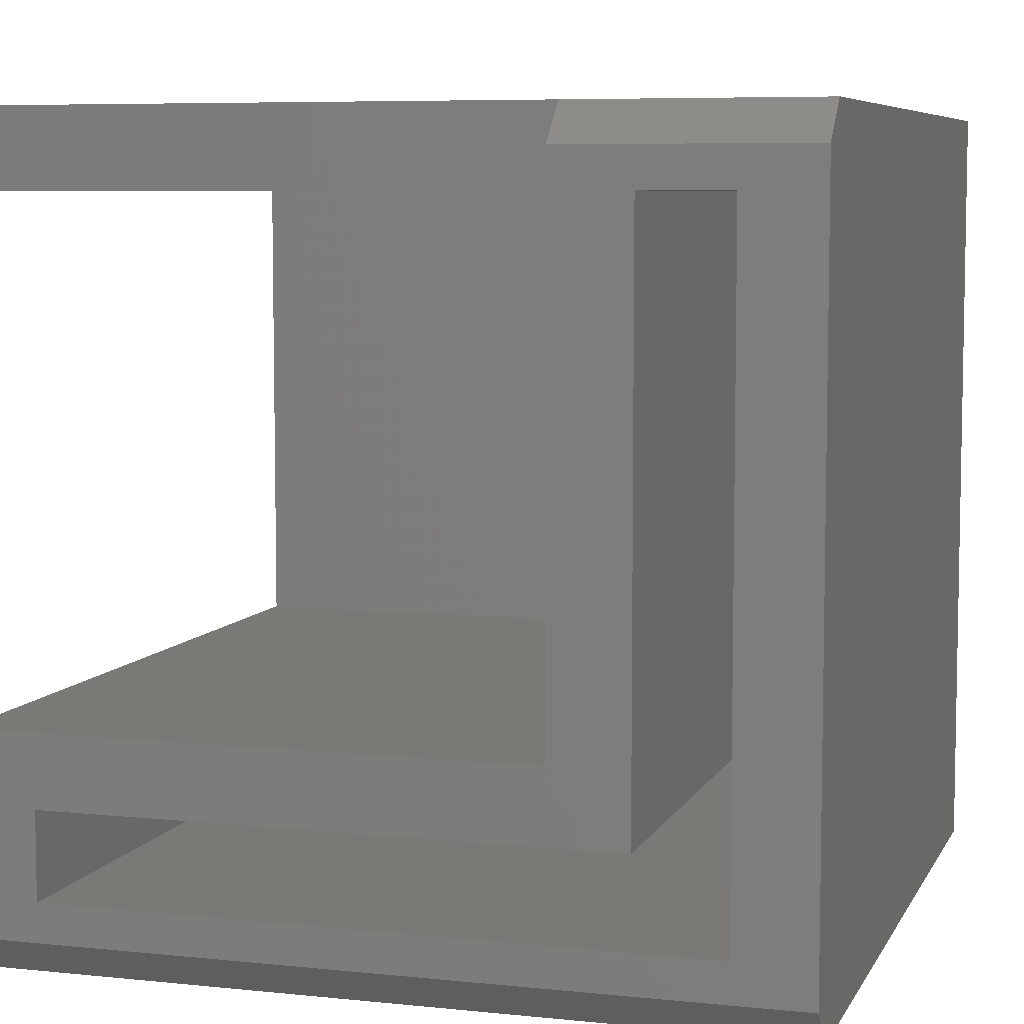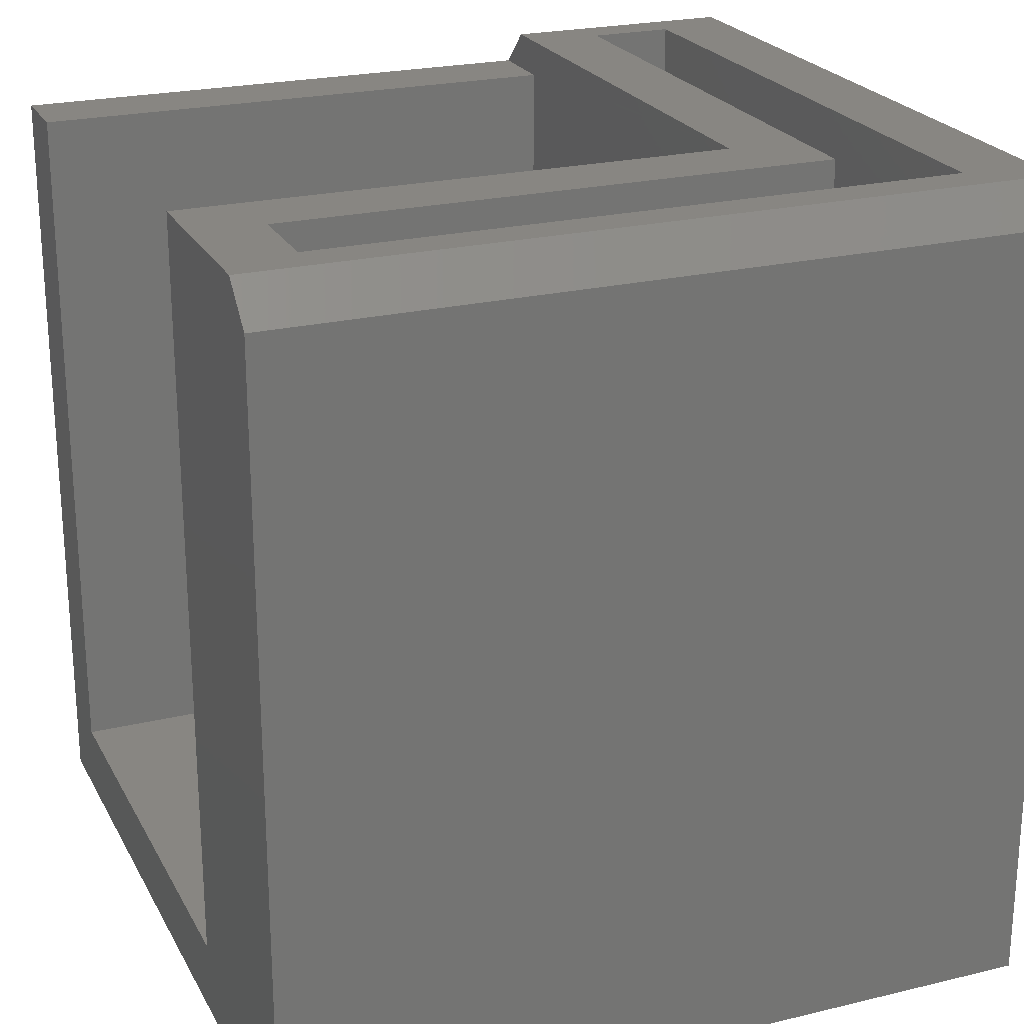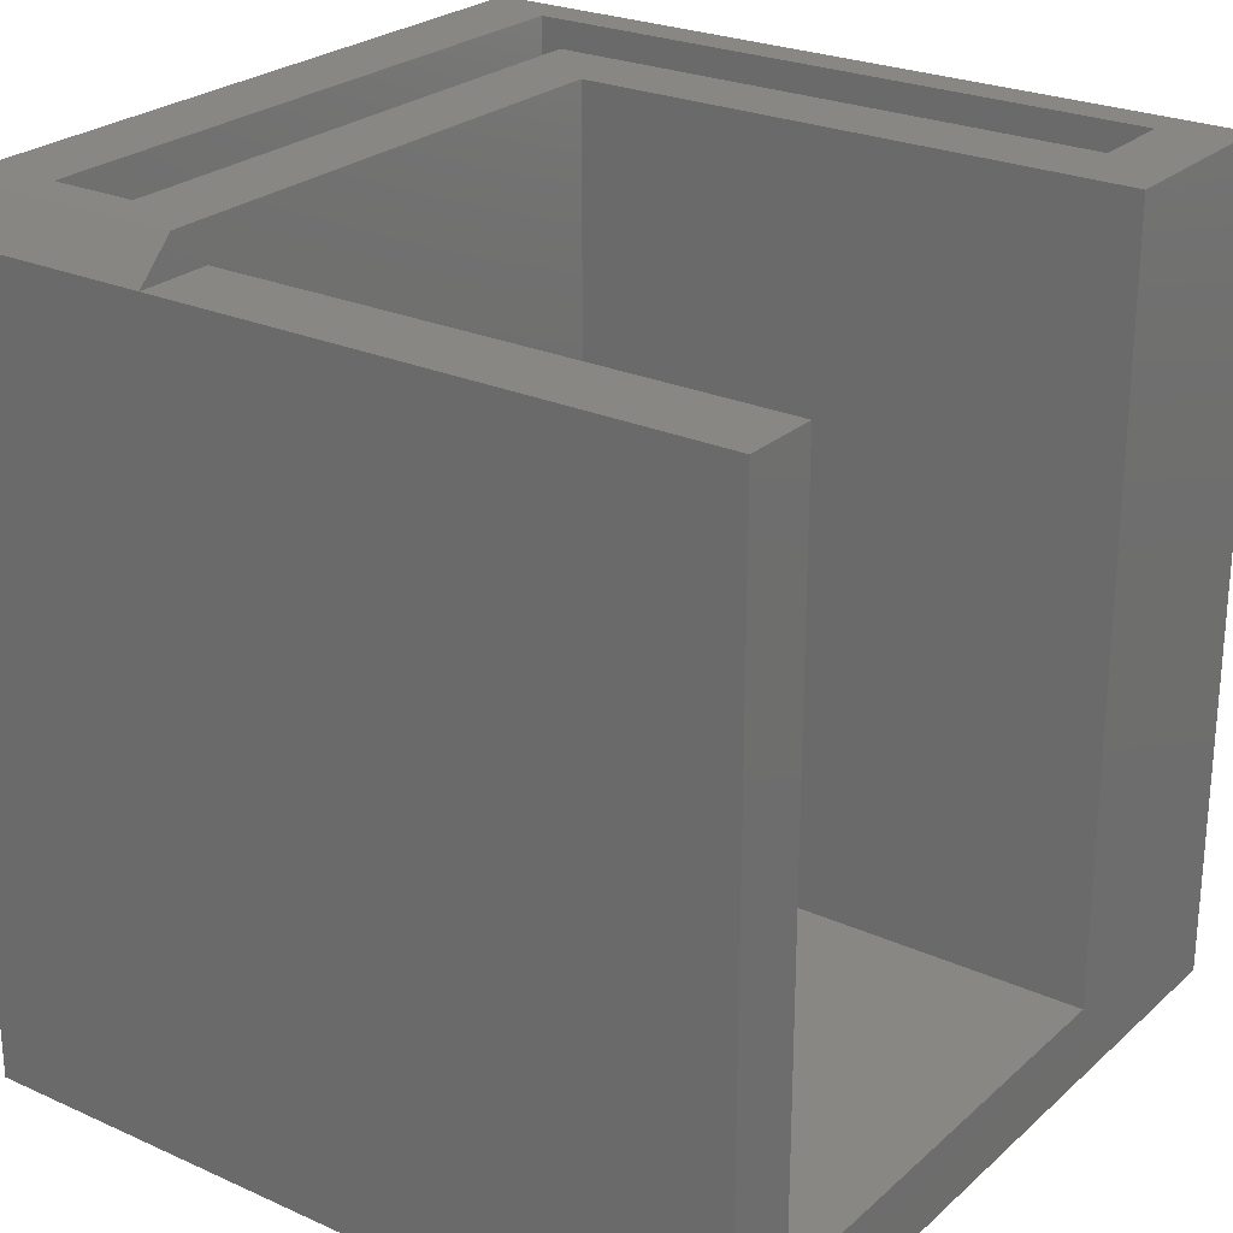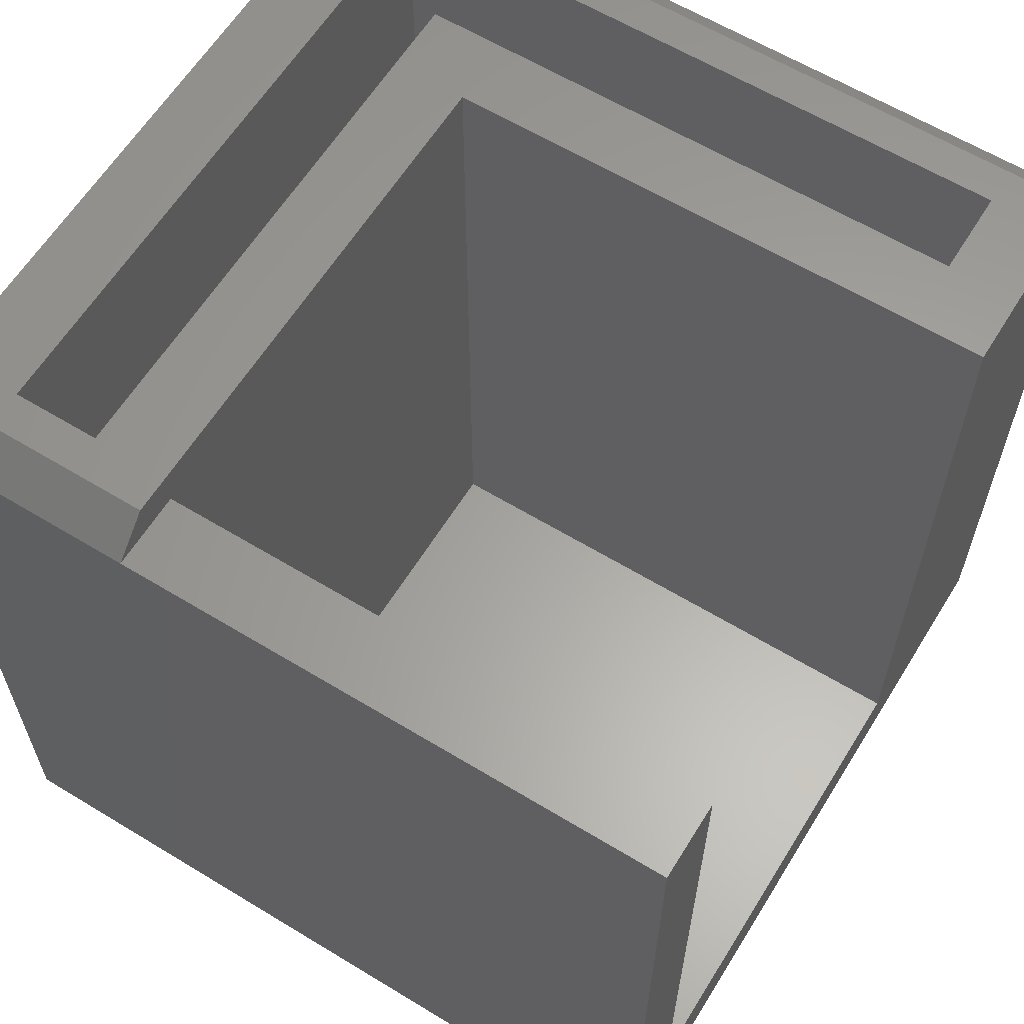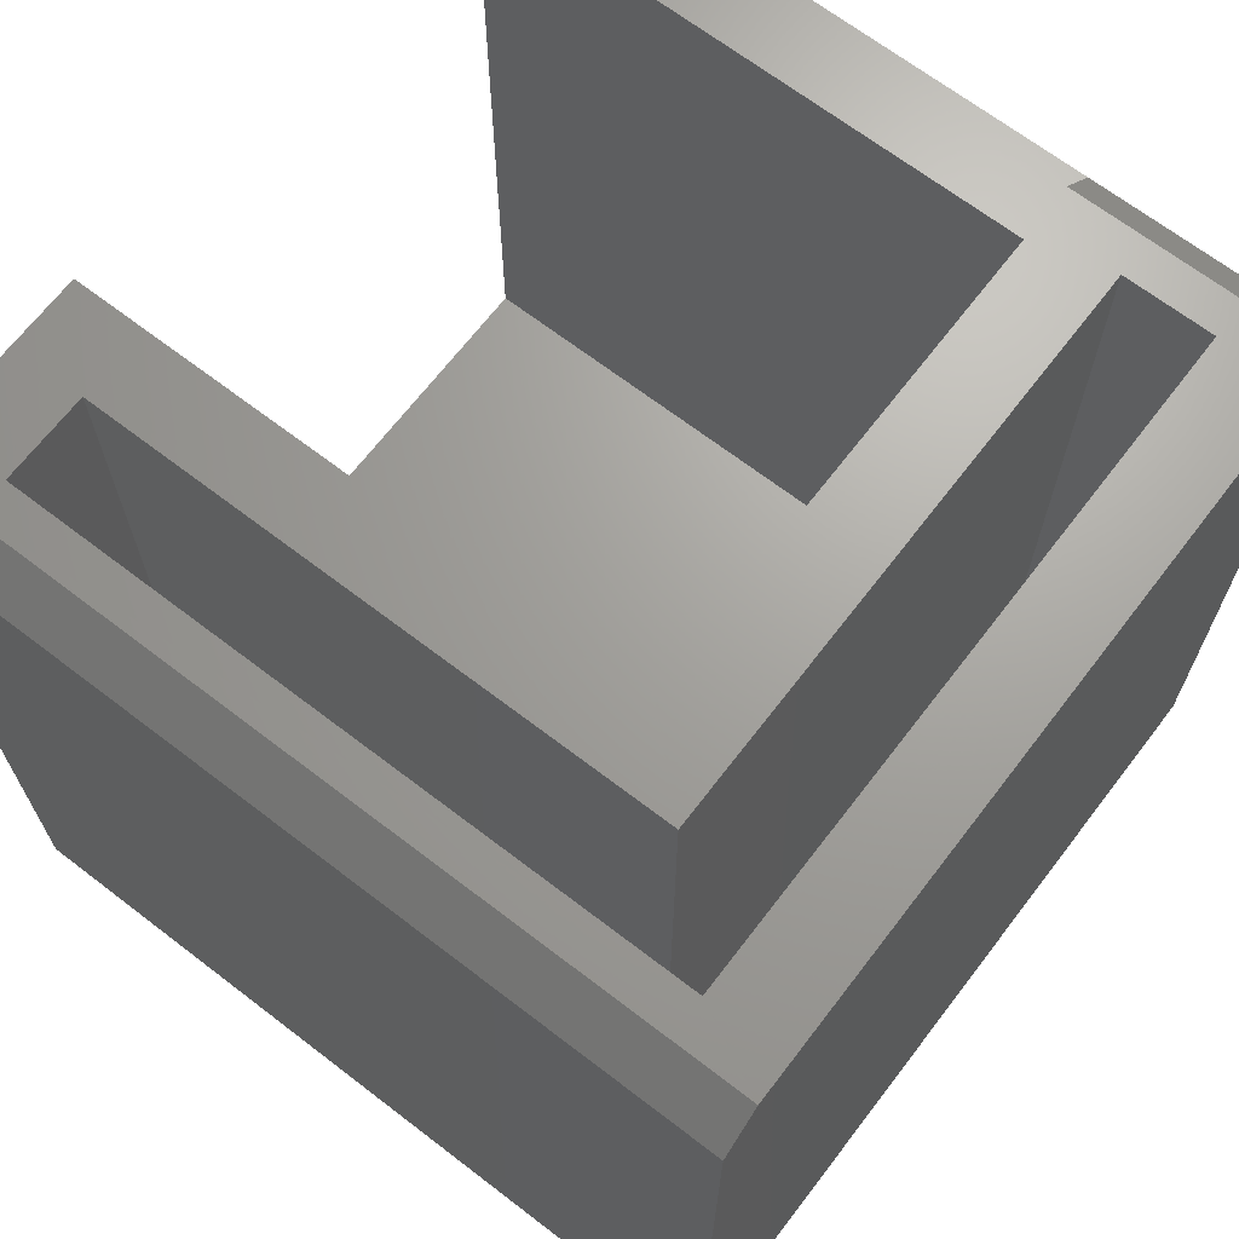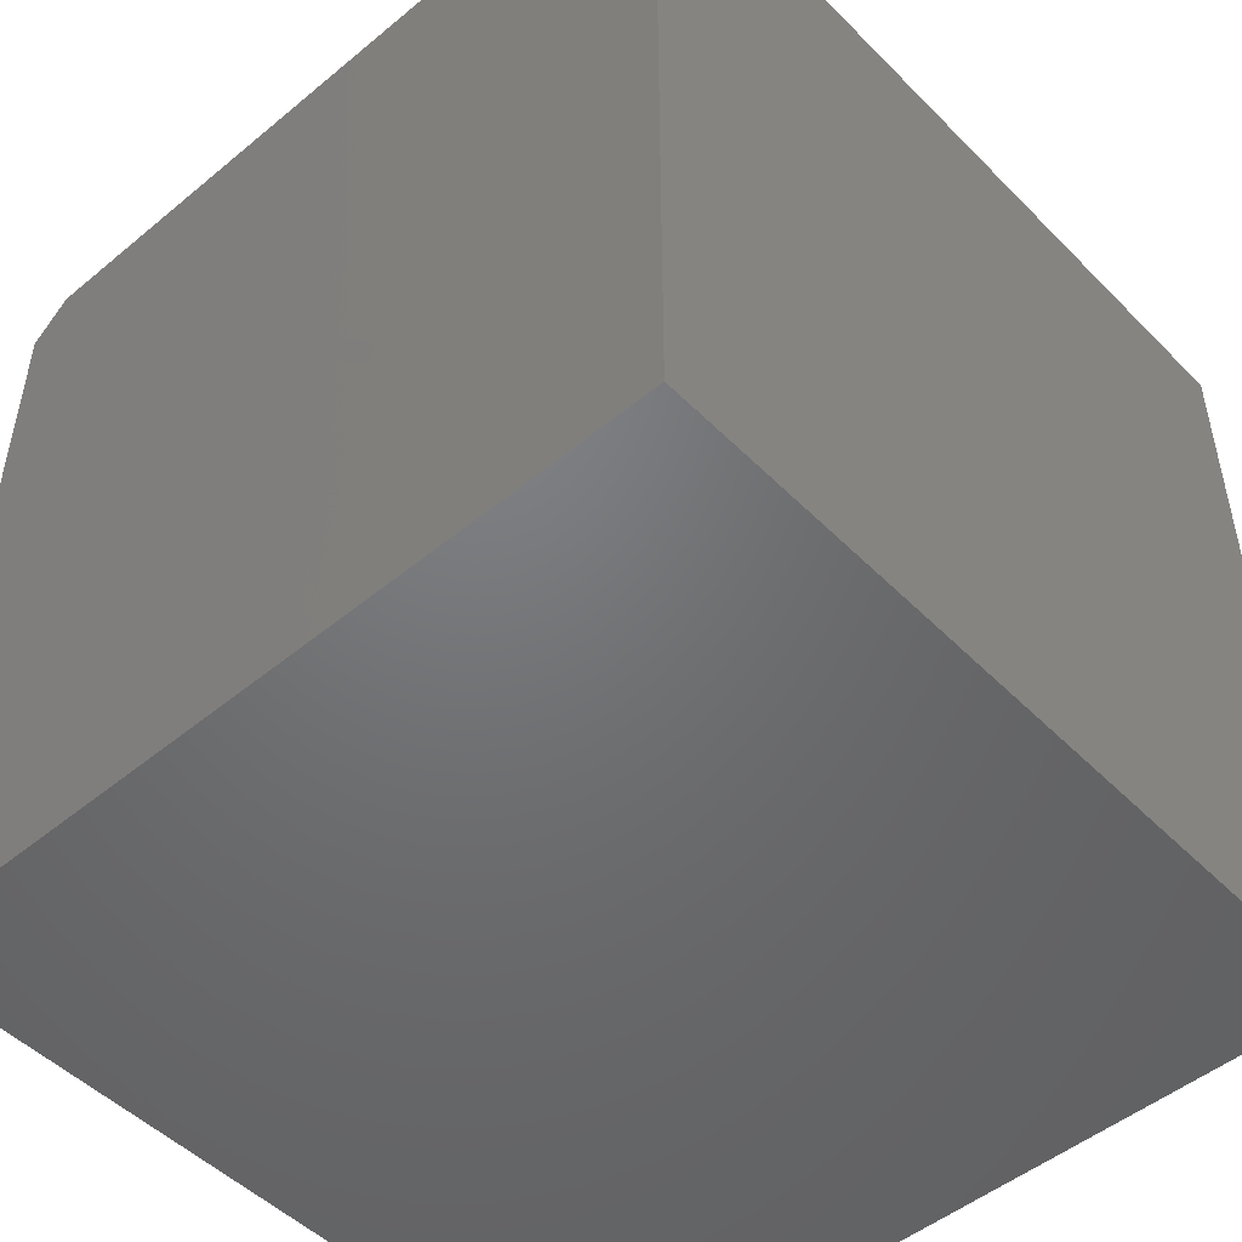
<metadata>
{"format":"stl","ext":"stl","renderer":"f3d","projection":"perspective","resolution":1024,"background":"white","views":[{"elev":6.8,"azim":-163.0,"up":"+Z"},{"elev":23.3,"azim":157.9,"up":"+Y"},{"elev":25.3,"azim":35.8,"up":"+Y"},{"elev":61.7,"azim":31.7,"up":"+Y"},{"elev":68.0,"azim":-142.5,"up":"+Y"},{"elev":-49.6,"azim":-47.7,"up":"+Y"}]}
</metadata>
<code>
# stl→obj: 29 verts, 68 faces
v -1.001e+04 1.44e+04 9465
v -1.004e+04 1.44e+04 9496
v -1.004e+04 1.44e+04 9465
v -1.001e+04 1.44e+04 9496
v -1.004e+04 1.444e+04 9466
v -1.004e+04 1.444e+04 9496
v -1.004e+04 1.444e+04 9495
v -1.004e+04 1.444e+04 9465
v -1.004e+04 1.441e+04 9465
v -1.004e+04 1.441e+04 9493
v -1.004e+04 1.444e+04 9468
v -1.004e+04 1.444e+04 9493
v -1.004e+04 1.441e+04 9468
v -1.004e+04 1.441e+04 9471
v -1.001e+04 1.444e+04 9466
v -1.001e+04 1.444e+04 9465
v -1.004e+04 1.444e+04 9474
v -1.004e+04 1.441e+04 9474
v -1.001e+04 1.444e+04 9493
v -1.001e+04 1.444e+04 9496
v -1.001e+04 1.441e+04 9493
v -1.001e+04 1.441e+04 9474
v -1.001e+04 1.441e+04 9465
v -1.001e+04 1.444e+04 9474
v -1.004e+04 1.444e+04 9471
v -1.002e+04 1.444e+04 9471
v -1.002e+04 1.444e+04 9468
v -1.002e+04 1.441e+04 9471
v -1.002e+04 1.441e+04 9468
f 1 2 3
f 2 1 4
f 5 6 7
f 6 5 2
f 2 5 8
f 2 8 9
f 2 9 3
f 10 11 12
f 11 10 13
f 10 12 12
f 12 10 10
f 14 13 13
f 13 14 10
f 10 14 10
f 8 15 16
f 15 8 5
f 6 7 7
f 7 6 6
f 6 17 7
f 17 6 12
f 17 12 10
f 17 10 18
f 4 19 20
f 19 4 21
f 21 4 22
f 22 4 1
f 22 1 23
f 22 15 24
f 15 22 16
f 16 22 23
f 5 11 15
f 11 5 7
f 11 7 12
f 12 7 12
f 25 17 26
f 17 25 12
f 17 12 7
f 7 12 7
f 15 27 24
f 27 15 11
f 24 27 26
f 24 26 17
f 23 8 16
f 8 23 9
f 27 28 26
f 28 27 29
f 11 29 27
f 29 11 13
f 13 11 13
f 29 14 13
f 14 29 28
f 25 10 12
f 10 25 14
f 28 25 26
f 25 28 14
f 17 22 24
f 22 17 18
f 20 2 4
f 2 20 6
f 2 6 6
f 3 23 1
f 23 3 9
f 18 21 22
f 21 18 10
f 12 20 19
f 20 12 6
f 10 19 21
f 19 10 12

</code>
